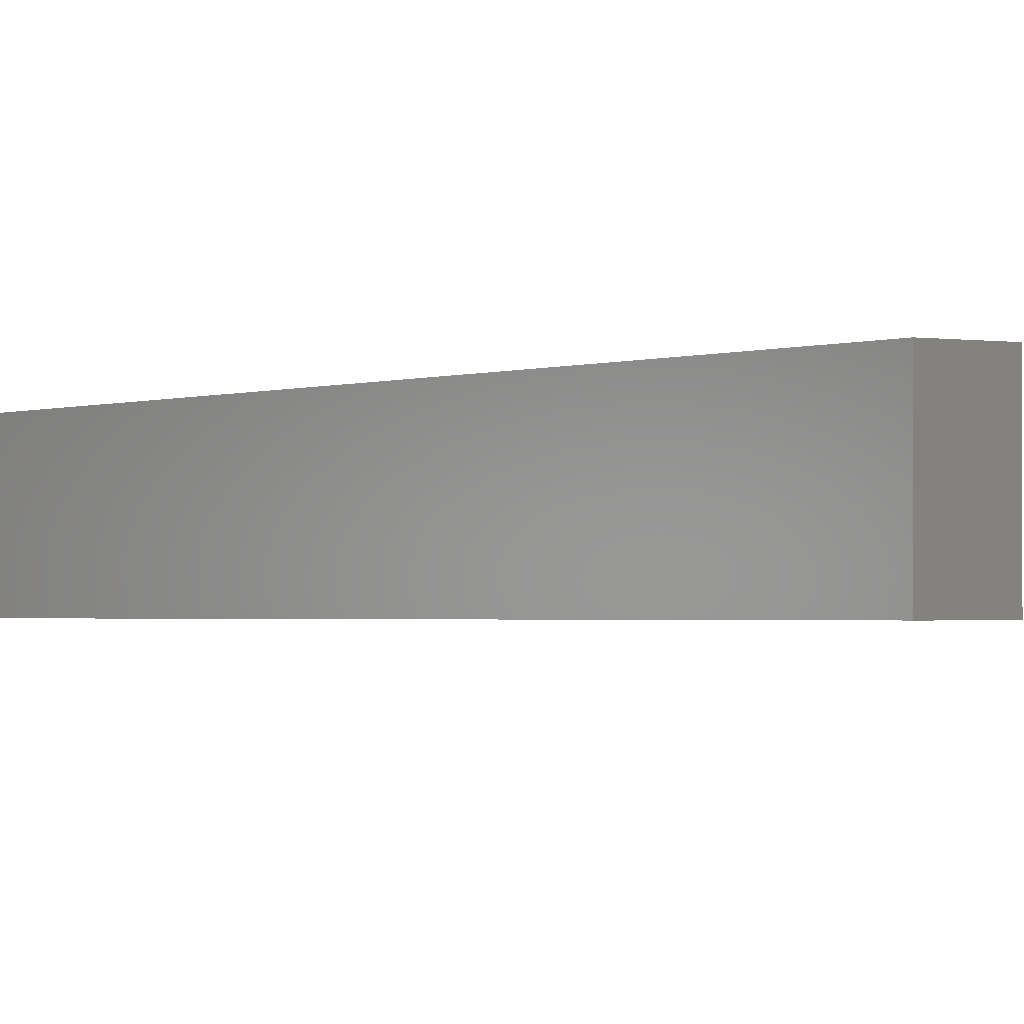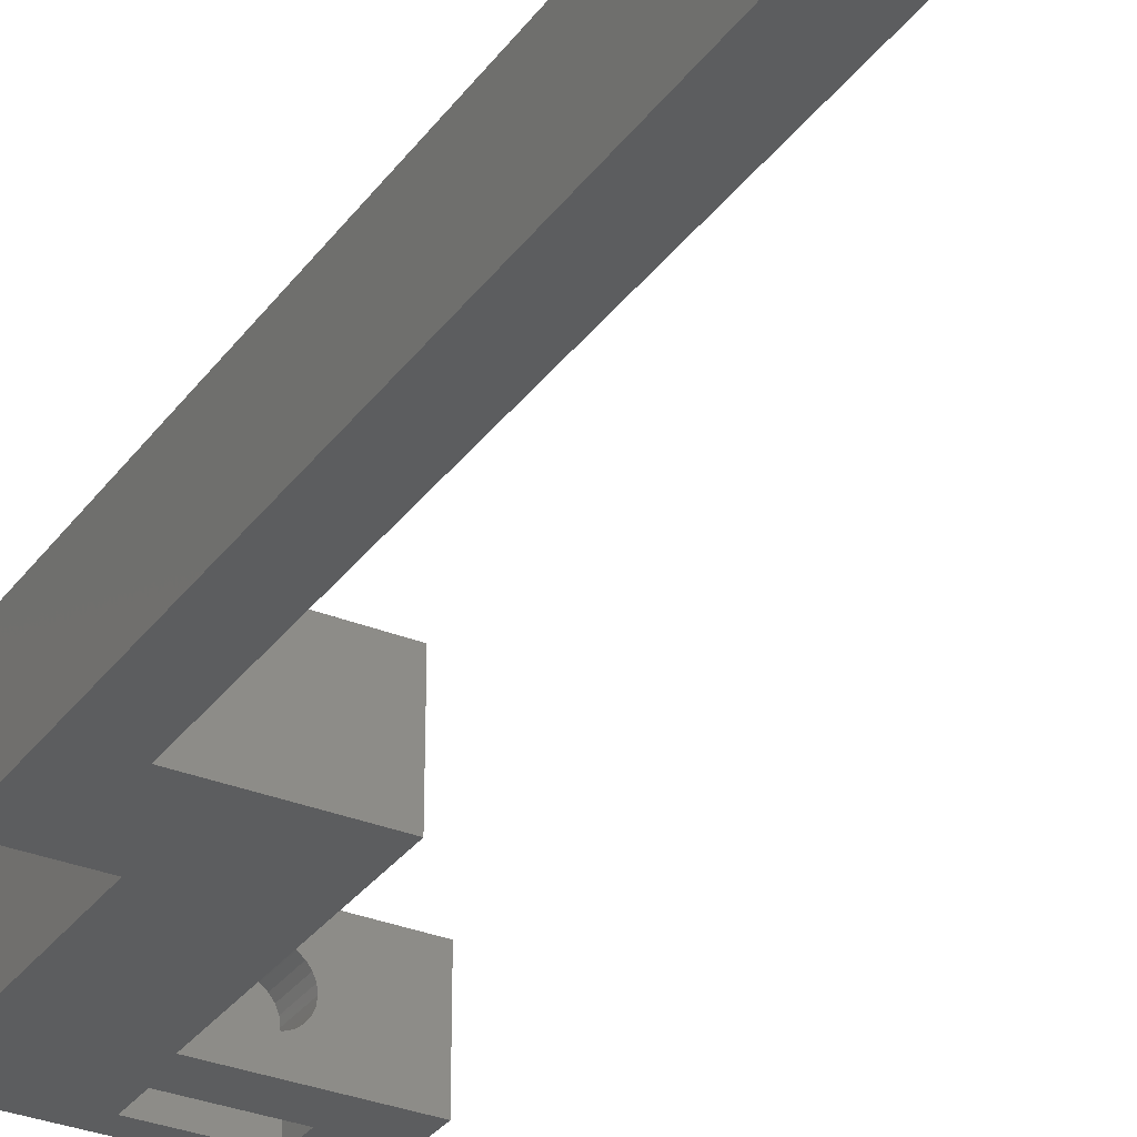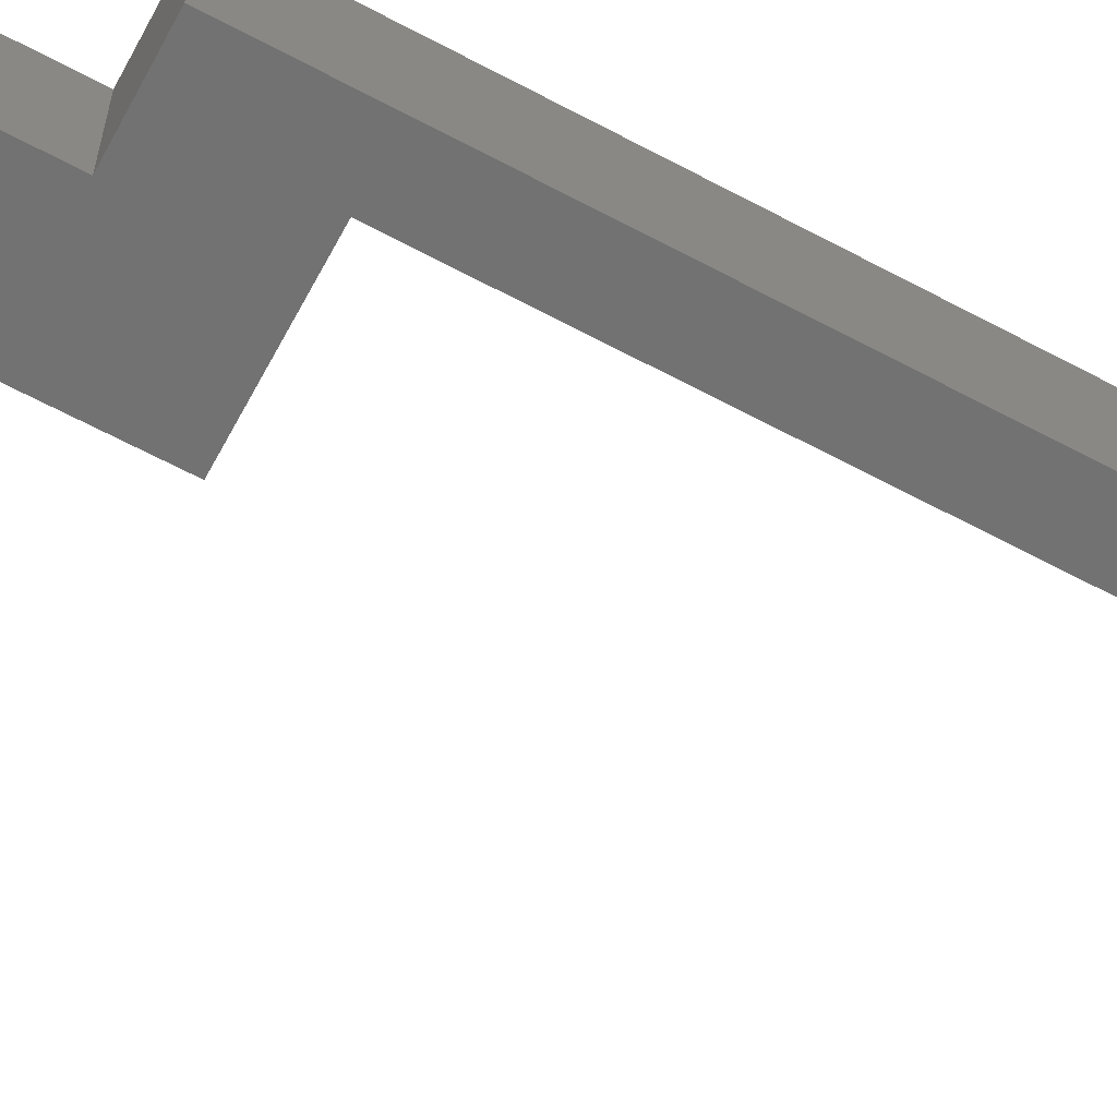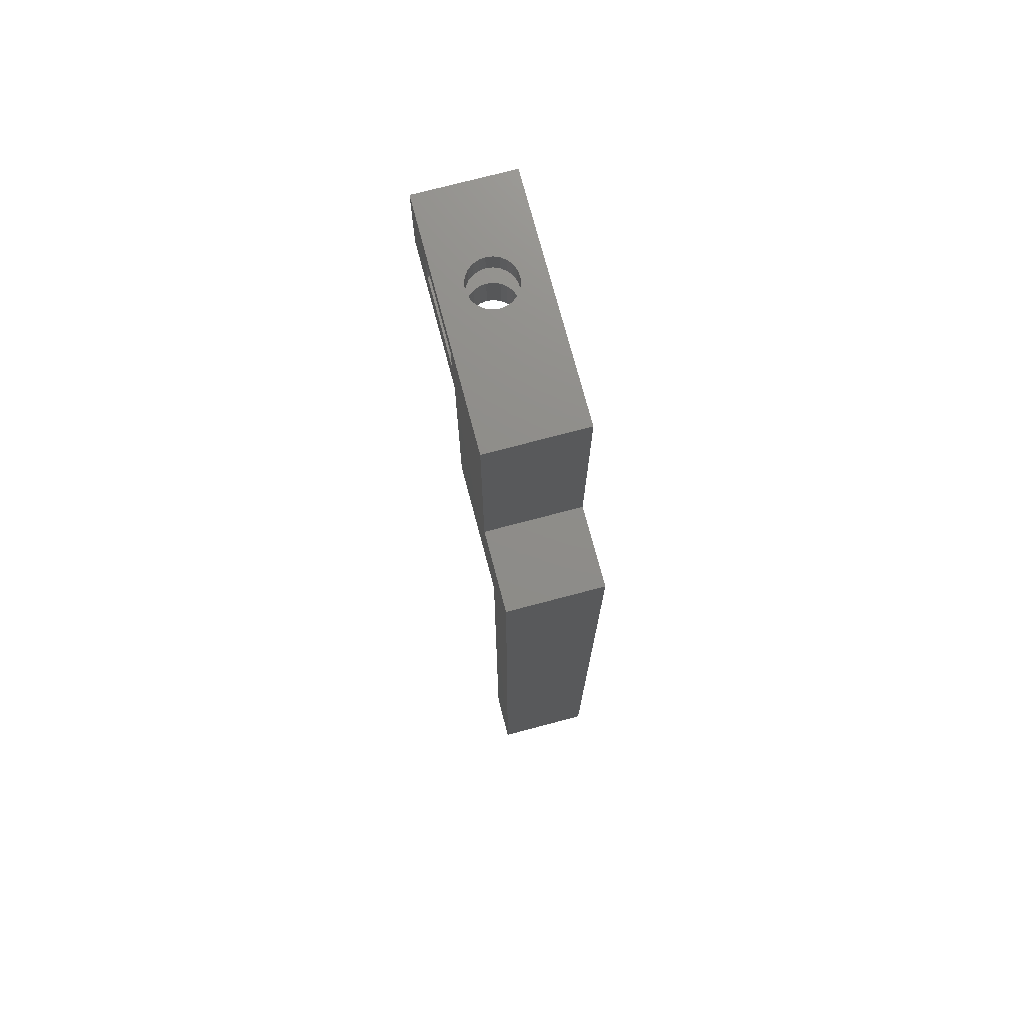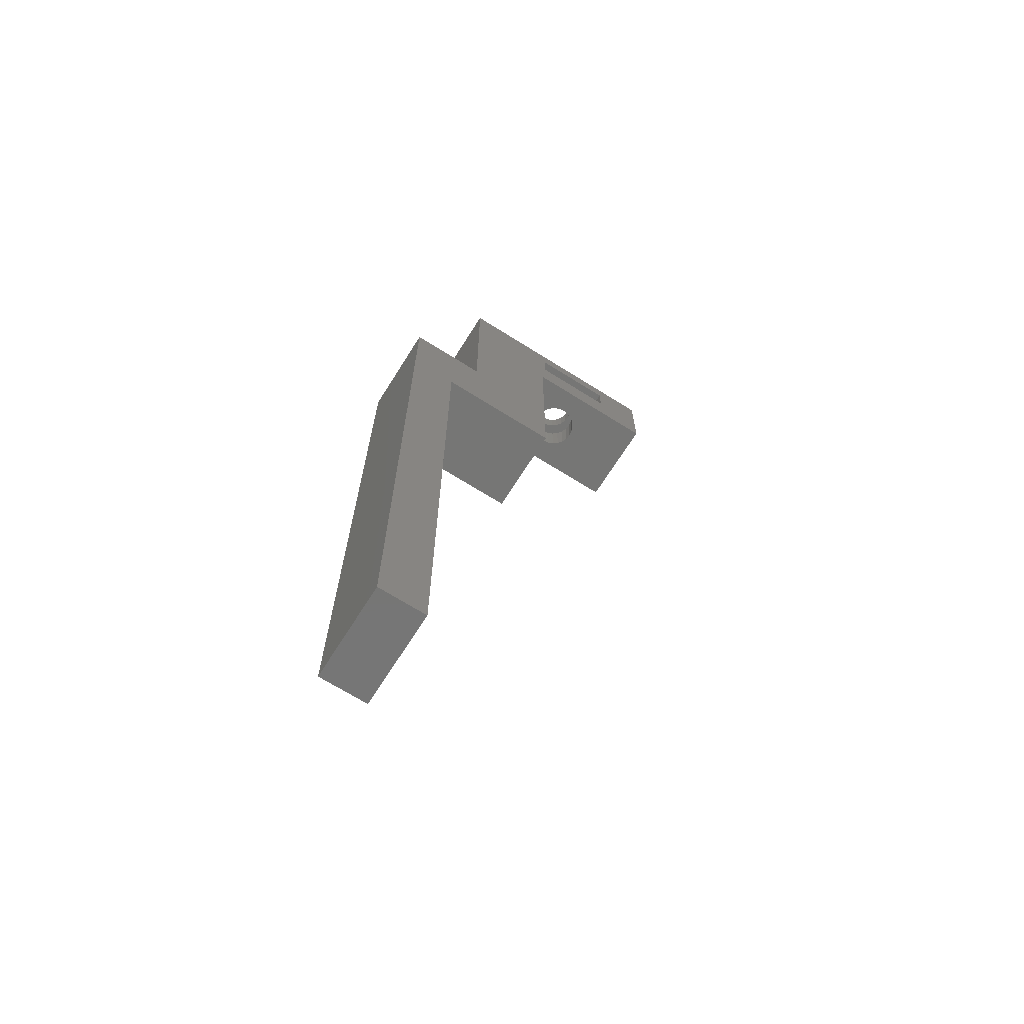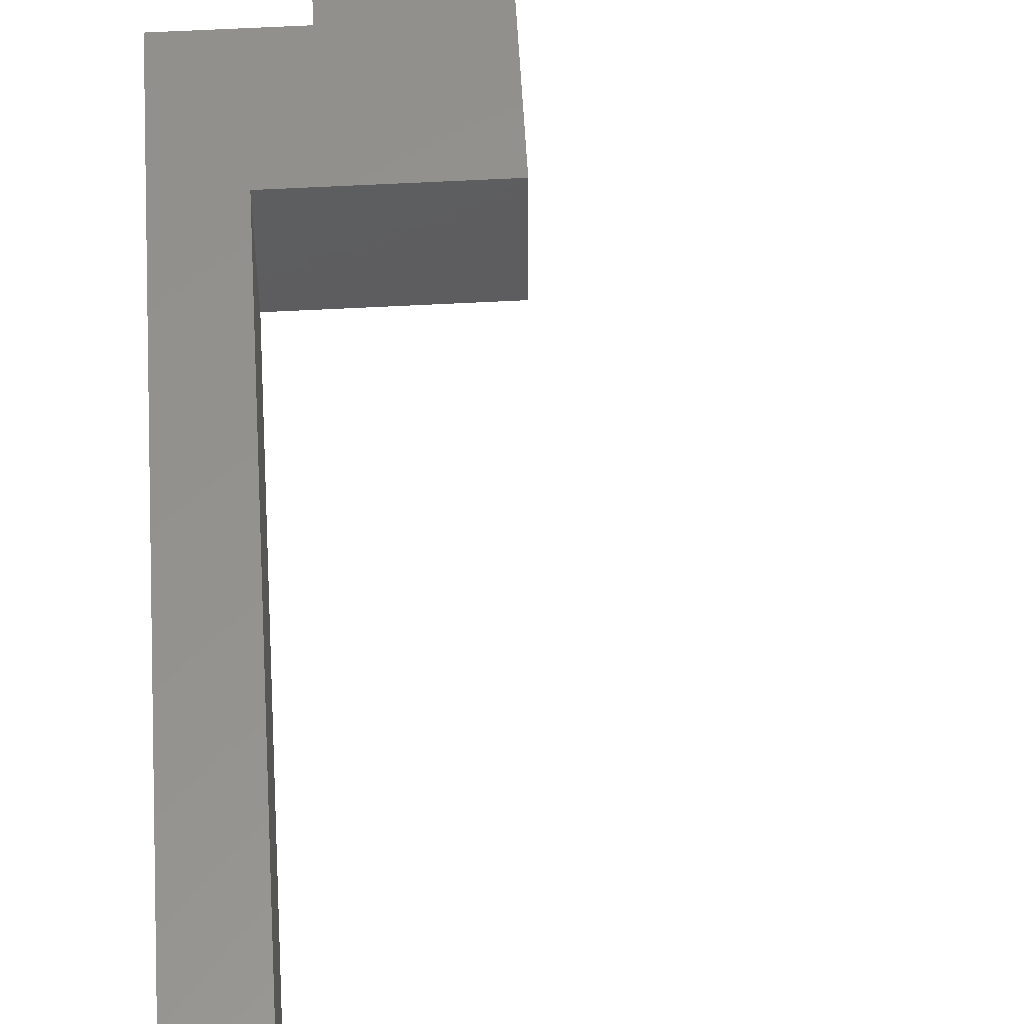
<metadata>
{"format":"stl","ext":"stl","renderer":"f3d","projection":"perspective","resolution":1024,"background":"white","views":[{"elev":-1.3,"azim":-33.5,"up":"+Z"},{"elev":-31.7,"azim":-29.8,"up":"+Z"},{"elev":-64.2,"azim":-118.3,"up":"+Z"},{"elev":74.2,"azim":-104.8,"up":"+Y"},{"elev":-68.6,"azim":-32.2,"up":"+Y"},{"elev":56.8,"azim":-3.2,"up":"+Z"}]}
</metadata>
<code>
# stl→obj: 124 verts, 256 faces
v 10 30.5 3.553e-15
v 10 24.5 6
v 10 24.5 3.553e-15
v 10 30.5 6
v -10 15.5 6
v -10 -30.5 0
v -10 -30.5 6
v -10 15.5 0
v -7 -30.5 6
v -7 -30.5 0
v -7 9.5 0
v -7 9.5 6
v 6.7 29.05 6
v 6.7 26.95 3.553e-15
v 6.7 26.95 6
v 6.7 29.05 3.553e-15
v 1.3 26.95 3.553e-15
v 3.25 26.95 1.701
v 2.939 26.95 1.939
v 2.701 26.95 2.25
v 2.551 26.95 2.612
v 1.3 26.95 6
v 3.612 26.95 1.551
v 4 26.95 1.5
v 2.5 26.95 3
v 2.551 26.95 3.388
v 2.701 26.95 3.75
v 2.939 26.95 4.061
v 3.25 26.95 4.299
v 3.612 26.95 4.449
v 4 26.95 4.5
v 5.449 26.95 2.612
v 5.299 26.95 2.25
v 5.061 26.95 1.939
v 4.75 26.95 1.701
v 4.388 26.95 1.551
v 5.5 26.95 3
v 5.449 26.95 3.388
v 5.299 26.95 3.75
v 5.061 26.95 4.061
v 4.75 26.95 4.299
v 4.388 26.95 4.449
v 1.3 29.05 3.553e-15
v 1.3 29.05 6
v 4.75 29.05 1.701
v 5.061 29.05 1.939
v 5.299 29.05 2.25
v 5.449 29.05 2.612
v 4.388 29.05 1.551
v 4 29.05 1.5
v 5.5 29.05 3
v 5.449 29.05 3.388
v 5.299 29.05 3.75
v 5.061 29.05 4.061
v 4.75 29.05 4.299
v 4.388 29.05 4.449
v 4 29.05 4.5
v 2.551 29.05 2.612
v 2.701 29.05 2.25
v 2.939 29.05 1.939
v 3.25 29.05 1.701
v 3.612 29.05 1.551
v 2.5 29.05 3
v 2.551 29.05 3.388
v 2.701 29.05 3.75
v 2.939 29.05 4.061
v 3.25 29.05 4.299
v 3.612 29.05 4.449
v 2.701 30.5 2.25
v 2.551 30.5 2.612
v 2.5 30.5 3
v 2.551 30.5 3.388
v 2.701 30.5 3.75
v 2.939 30.5 4.061
v 3.25 30.5 4.299
v 3.612 30.5 4.449
v 4 30.5 4.5
v 4.388 30.5 4.449
v 4.75 30.5 4.299
v 5.061 30.5 4.061
v 5.299 30.5 3.75
v 5.449 30.5 3.388
v 5.5 30.5 3
v 5.449 30.5 2.612
v 5.299 30.5 2.25
v 5.061 30.5 1.939
v 4.75 30.5 1.701
v 4.388 30.5 1.551
v 4 30.5 1.5
v 3.612 30.5 1.551
v 3.25 30.5 1.701
v 2.939 30.5 1.939
v 1 9.5 0
v 1 9.5 6
v -5 15.5 0
v -5 15.5 6
v -5 30.5 6
v -5 30.5 3.553e-15
v 5.061 24.5 1.939
v 4.75 24.5 1.701
v 5.449 24.5 3.388
v 5.299 24.5 3.75
v 4.75 24.5 4.299
v 5.061 24.5 4.061
v 1 24.5 3.553e-15
v 2.701 24.5 2.25
v 2.939 24.5 1.939
v 3.25 24.5 1.701
v 3.612 24.5 1.551
v 4 24.5 1.5
v 4.388 24.5 1.551
v 5.299 24.5 2.25
v 5.449 24.5 2.612
v 5.5 24.5 3
v 4.388 24.5 4.449
v 4 24.5 4.5
v 3.612 24.5 4.449
v 2.551 24.5 2.612
v 1 24.5 6
v 2.551 24.5 3.388
v 2.5 24.5 3
v 2.701 24.5 3.75
v 2.939 24.5 4.061
v 3.25 24.5 4.299
f 1 2 3
f 2 1 4
f 5 6 7
f 6 5 8
f 9 6 10
f 6 9 7
f 11 9 10
f 9 11 12
f 13 14 15
f 14 13 16
f 17 18 14
f 18 17 19
f 19 17 20
f 20 17 21
f 21 17 22
f 14 18 23
f 14 23 24
f 21 22 25
f 25 22 26
f 26 22 27
f 27 22 28
f 28 22 29
f 29 22 30
f 30 22 31
f 14 32 15
f 32 14 33
f 33 14 34
f 34 14 35
f 35 14 36
f 36 14 24
f 15 32 37
f 15 37 38
f 15 38 39
f 15 39 40
f 15 40 41
f 15 41 42
f 15 42 31
f 15 31 22
f 43 22 17
f 22 43 44
f 16 45 43
f 45 16 46
f 46 16 47
f 47 16 48
f 48 16 13
f 43 45 49
f 43 49 50
f 48 13 51
f 51 13 52
f 52 13 53
f 53 13 54
f 54 13 55
f 55 13 56
f 56 13 57
f 43 58 44
f 58 43 59
f 59 43 60
f 60 43 61
f 61 43 62
f 62 43 50
f 44 58 63
f 44 63 64
f 44 64 65
f 44 65 66
f 44 66 67
f 44 67 68
f 44 68 57
f 44 57 13
f 69 58 59
f 58 69 70
f 70 63 58
f 63 70 71
f 71 64 63
f 64 71 72
f 72 65 64
f 65 72 73
f 73 66 65
f 66 73 74
f 75 66 74
f 66 75 67
f 76 67 75
f 67 76 68
f 77 68 76
f 68 77 57
f 78 57 77
f 57 78 56
f 79 56 78
f 56 79 55
f 80 55 79
f 55 80 54
f 80 53 54
f 53 80 81
f 81 52 53
f 52 81 82
f 82 51 52
f 51 82 83
f 83 48 51
f 48 83 84
f 84 47 48
f 47 84 85
f 85 46 47
f 46 85 86
f 46 87 45
f 87 46 86
f 45 88 49
f 88 45 87
f 49 89 50
f 89 49 88
f 50 90 62
f 90 50 89
f 62 91 61
f 91 62 90
f 61 92 60
f 92 61 91
f 92 59 60
f 59 92 69
f 93 12 11
f 12 93 94
f 5 95 8
f 95 5 96
f 97 95 96
f 95 97 98
f 99 35 100
f 35 99 34
f 39 101 102
f 101 39 38
f 40 103 41
f 103 40 104
f 98 43 95
f 43 98 1
f 95 43 105
f 43 1 16
f 16 1 14
f 105 17 3
f 17 105 43
f 3 17 14
f 3 14 1
f 8 11 6
f 11 8 95
f 11 95 93
f 93 95 105
f 10 6 11
f 19 106 107
f 106 19 20
f 108 19 107
f 19 108 18
f 109 18 108
f 18 109 23
f 110 23 109
f 23 110 24
f 100 36 111
f 36 100 35
f 33 99 112
f 99 33 34
f 37 113 114
f 113 37 32
f 38 114 101
f 114 38 37
f 40 102 104
f 102 40 39
f 98 90 1
f 90 98 91
f 91 98 97
f 1 90 89
f 91 97 92
f 92 97 69
f 69 97 70
f 70 97 71
f 71 97 72
f 72 97 73
f 73 97 74
f 74 97 75
f 75 97 76
f 76 97 77
f 1 86 4
f 86 1 87
f 87 1 88
f 88 1 89
f 4 86 85
f 4 85 84
f 4 84 83
f 4 83 82
f 4 82 81
f 4 81 80
f 4 80 79
f 4 79 78
f 4 78 77
f 4 77 97
f 32 112 113
f 112 32 33
f 41 115 42
f 115 41 103
f 42 116 31
f 116 42 115
f 31 117 30
f 117 31 116
f 20 118 106
f 118 20 21
f 111 24 110
f 24 111 36
f 2 22 119
f 22 2 15
f 15 2 13
f 9 5 7
f 5 9 12
f 5 12 96
f 96 12 94
f 96 94 97
f 97 94 119
f 97 119 44
f 97 44 4
f 44 119 22
f 4 44 13
f 4 13 2
f 25 120 121
f 120 25 26
f 3 111 110
f 111 3 100
f 100 3 99
f 99 3 2
f 99 2 112
f 112 2 113
f 113 2 114
f 114 2 101
f 101 2 102
f 102 2 104
f 104 2 103
f 103 2 115
f 115 2 116
f 116 2 119
f 105 106 119
f 106 105 107
f 107 105 108
f 108 105 109
f 109 105 3
f 109 3 110
f 119 106 118
f 119 118 121
f 119 121 120
f 119 120 122
f 119 122 123
f 119 123 124
f 119 124 117
f 119 117 116
f 30 124 29
f 124 30 117
f 26 122 120
f 122 26 27
f 27 123 122
f 123 27 28
f 29 123 28
f 123 29 124
f 21 121 118
f 121 21 25
f 105 94 93
f 94 105 119

</code>
